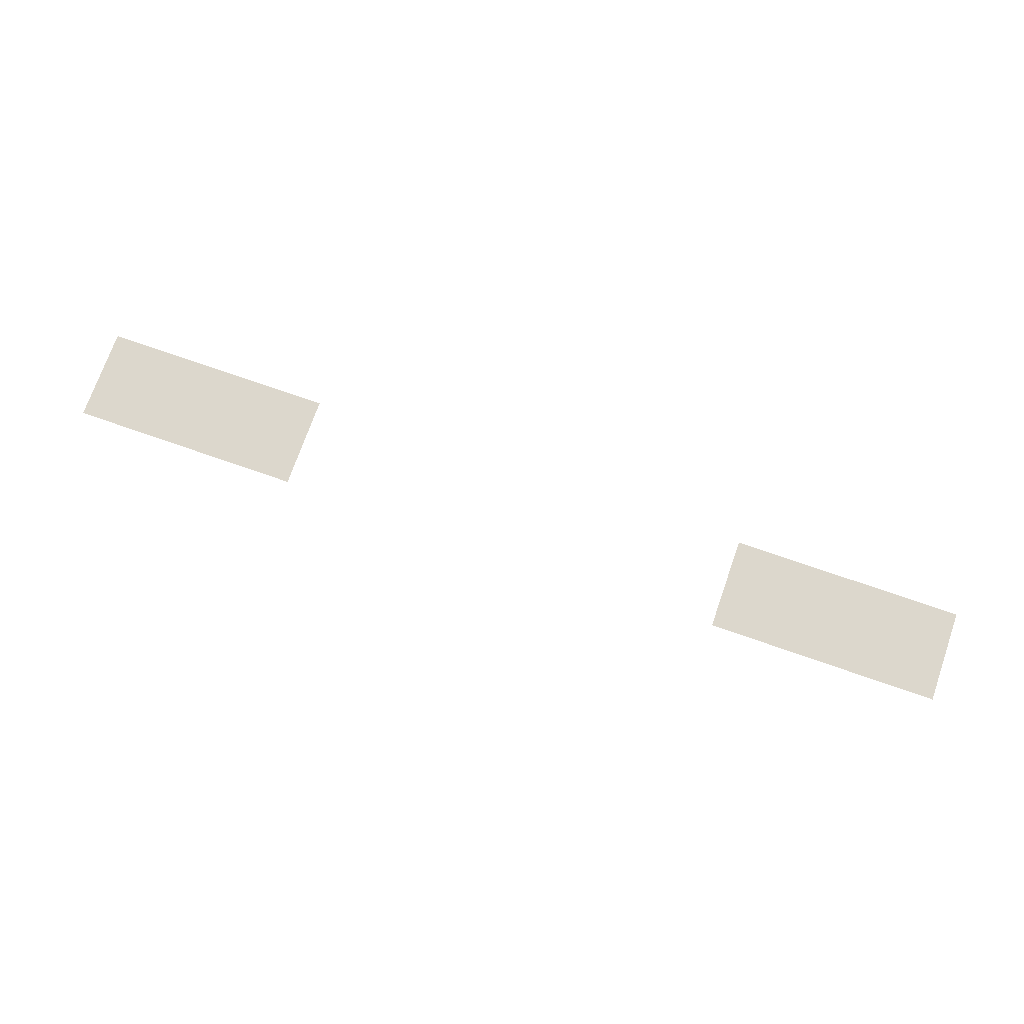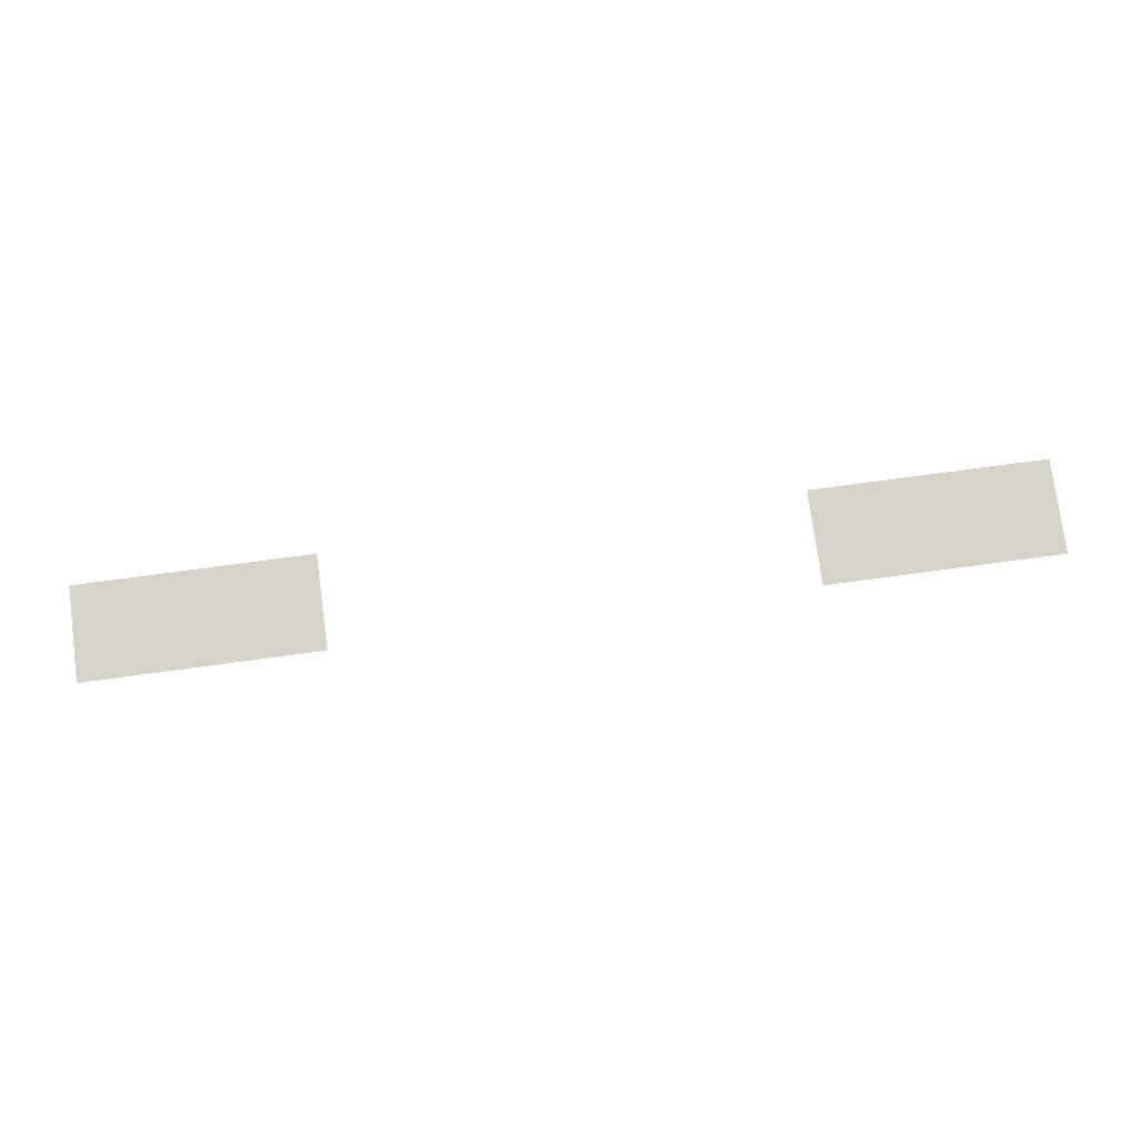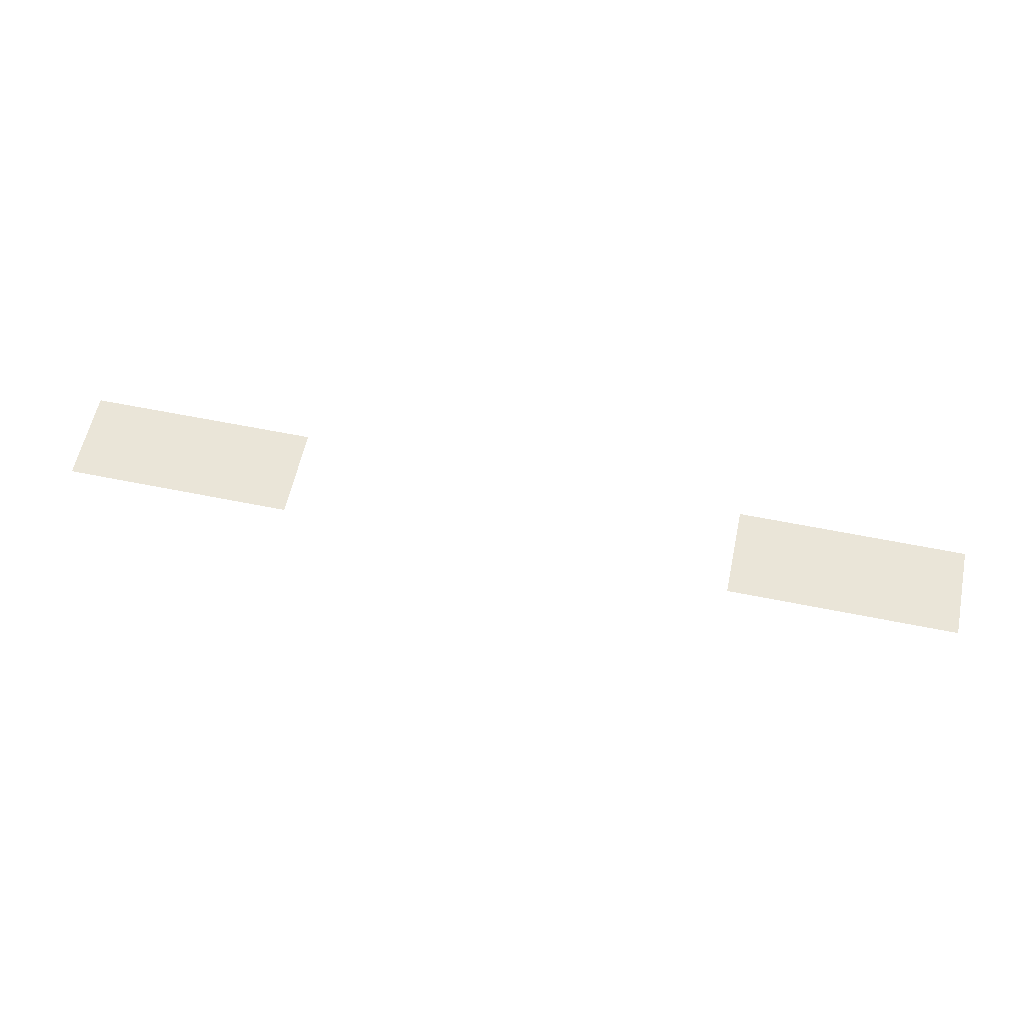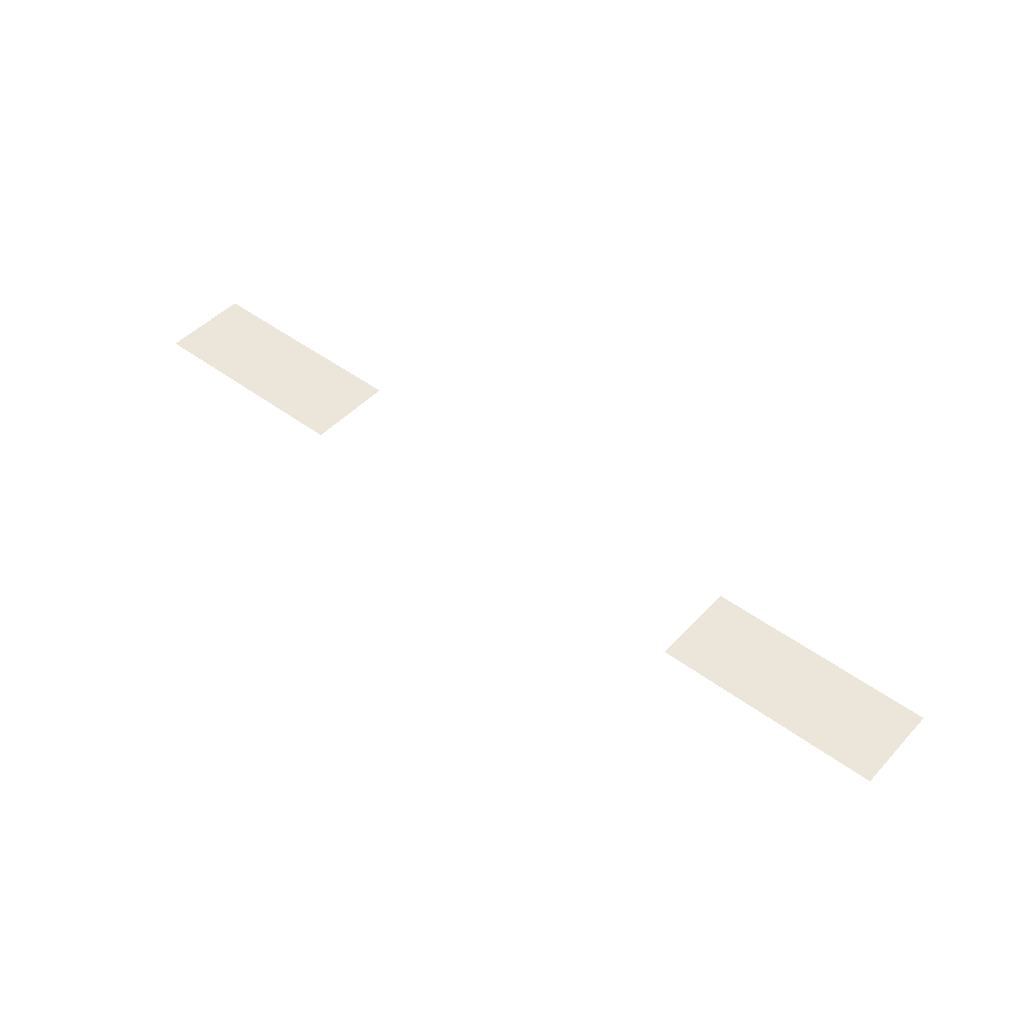
<metadata>
{"format":"obj","ext":"obj","renderer":"f3d","projection":"perspective","resolution":1024,"background":"white","views":[{"elev":72.9,"azim":19.3,"up":"+Z"},{"elev":77.0,"azim":-7.6,"up":"+Z"},{"elev":58.8,"azim":-168.1,"up":"+Z"},{"elev":46.8,"azim":-139.8,"up":"+Z"}]}
</metadata>
<code>
v -10.88 -46.08 0
v -11.52 -46.08 0
v -11.52 -45.44 0
v -10.88 -45.44 0
v -11.52 -46.08 0
v -12.16 -46.08 0
v -12.16 -45.44 0
v -11.52 -45.44 0
v -12.16 -46.08 0
v -12.8 -46.08 0
v -12.8 -45.44 0
v -12.16 -45.44 0
v -12.8 -46.08 0
v -13.44 -46.08 0
v -13.44 -45.44 0
v -12.8 -45.44 0
v -13.44 -46.08 0
v -14.08 -46.08 0
v -14.08 -45.44 0
v -13.44 -45.44 0
v -14.08 -46.08 0
v -14.72 -46.08 0
v -14.72 -45.44 0
v -14.08 -45.44 0
v -14.72 -46.08 0
v -15.36 -46.08 0
v -15.36 -45.44 0
v -14.72 -45.44 0
v -15.36 -46.08 0
v -16 -46.08 0
v -16 -45.44 0
v -15.36 -45.44 0
v -16 -46.08 0
v -16.64 -46.08 0
v -16.64 -45.44 0
v -16 -45.44 0
v -16.64 -46.08 0
v -17.28 -46.08 0
v -17.28 -45.44 0
v -16.64 -45.44 0
v -30.08 -46.08 0
v -30.72 -46.08 0
v -30.72 -45.44 0
v -30.08 -45.44 0
v -30.72 -46.08 0
v -31.36 -46.08 0
v -31.36 -45.44 0
v -30.72 -45.44 0
v -31.36 -46.08 0
v -32 -46.08 0
v -32 -45.44 0
v -31.36 -45.44 0
v -32 -46.08 0
v -32.64 -46.08 0
v -32.64 -45.44 0
v -32 -45.44 0
v -32.64 -46.08 0
v -33.28 -46.08 0
v -33.28 -45.44 0
v -32.64 -45.44 0
v -33.28 -46.08 0
v -33.92 -46.08 0
v -33.92 -45.44 0
v -33.28 -45.44 0
v -33.92 -46.08 0
v -34.56 -46.08 0
v -34.56 -45.44 0
v -33.92 -45.44 0
v -34.56 -46.08 0
v -35.2 -46.08 0
v -35.2 -45.44 0
v -34.56 -45.44 0
v -35.2 -46.08 0
v -35.84 -46.08 0
v -35.84 -45.44 0
v -35.2 -45.44 0
v -35.84 -46.08 0
v -36.48 -46.08 0
v -36.48 -45.44 0
v -35.84 -45.44 0
v -10.88 -46.72 0
v -11.52 -46.72 0
v -11.52 -46.08 0
v -10.88 -46.08 0
v -11.52 -46.72 0
v -12.16 -46.72 0
v -12.16 -46.08 0
v -11.52 -46.08 0
v -12.16 -46.72 0
v -12.8 -46.72 0
v -12.8 -46.08 0
v -12.16 -46.08 0
v -12.8 -46.72 0
v -13.44 -46.72 0
v -13.44 -46.08 0
v -12.8 -46.08 0
v -13.44 -46.72 0
v -14.08 -46.72 0
v -14.08 -46.08 0
v -13.44 -46.08 0
v -14.08 -46.72 0
v -14.72 -46.72 0
v -14.72 -46.08 0
v -14.08 -46.08 0
v -14.72 -46.72 0
v -15.36 -46.72 0
v -15.36 -46.08 0
v -14.72 -46.08 0
v -15.36 -46.72 0
v -16 -46.72 0
v -16 -46.08 0
v -15.36 -46.08 0
v -16 -46.72 0
v -16.64 -46.72 0
v -16.64 -46.08 0
v -16 -46.08 0
v -16.64 -46.72 0
v -17.28 -46.72 0
v -17.28 -46.08 0
v -16.64 -46.08 0
v -30.08 -46.72 0
v -30.72 -46.72 0
v -30.72 -46.08 0
v -30.08 -46.08 0
v -30.72 -46.72 0
v -31.36 -46.72 0
v -31.36 -46.08 0
v -30.72 -46.08 0
v -31.36 -46.72 0
v -32 -46.72 0
v -32 -46.08 0
v -31.36 -46.08 0
v -32 -46.72 0
v -32.64 -46.72 0
v -32.64 -46.08 0
v -32 -46.08 0
v -32.64 -46.72 0
v -33.28 -46.72 0
v -33.28 -46.08 0
v -32.64 -46.08 0
v -33.28 -46.72 0
v -33.92 -46.72 0
v -33.92 -46.08 0
v -33.28 -46.08 0
v -33.92 -46.72 0
v -34.56 -46.72 0
v -34.56 -46.08 0
v -33.92 -46.08 0
v -34.56 -46.72 0
v -35.2 -46.72 0
v -35.2 -46.08 0
v -34.56 -46.08 0
v -35.2 -46.72 0
v -35.84 -46.72 0
v -35.84 -46.08 0
v -35.2 -46.08 0
v -35.84 -46.72 0
v -36.48 -46.72 0
v -36.48 -46.08 0
v -35.84 -46.08 0
v -10.88 -47.36 0
v -11.52 -47.36 0
v -11.52 -46.72 0
v -10.88 -46.72 0
v -11.52 -47.36 0
v -12.16 -47.36 0
v -12.16 -46.72 0
v -11.52 -46.72 0
v -12.16 -47.36 0
v -12.8 -47.36 0
v -12.8 -46.72 0
v -12.16 -46.72 0
v -12.8 -47.36 0
v -13.44 -47.36 0
v -13.44 -46.72 0
v -12.8 -46.72 0
v -13.44 -47.36 0
v -14.08 -47.36 0
v -14.08 -46.72 0
v -13.44 -46.72 0
v -14.08 -47.36 0
v -14.72 -47.36 0
v -14.72 -46.72 0
v -14.08 -46.72 0
v -14.72 -47.36 0
v -15.36 -47.36 0
v -15.36 -46.72 0
v -14.72 -46.72 0
v -15.36 -47.36 0
v -16 -47.36 0
v -16 -46.72 0
v -15.36 -46.72 0
v -16 -47.36 0
v -16.64 -47.36 0
v -16.64 -46.72 0
v -16 -46.72 0
v -16.64 -47.36 0
v -17.28 -47.36 0
v -17.28 -46.72 0
v -16.64 -46.72 0
v -30.08 -47.36 0
v -30.72 -47.36 0
v -30.72 -46.72 0
v -30.08 -46.72 0
v -30.72 -47.36 0
v -31.36 -47.36 0
v -31.36 -46.72 0
v -30.72 -46.72 0
v -31.36 -47.36 0
v -32 -47.36 0
v -32 -46.72 0
v -31.36 -46.72 0
v -32 -47.36 0
v -32.64 -47.36 0
v -32.64 -46.72 0
v -32 -46.72 0
v -32.64 -47.36 0
v -33.28 -47.36 0
v -33.28 -46.72 0
v -32.64 -46.72 0
v -33.28 -47.36 0
v -33.92 -47.36 0
v -33.92 -46.72 0
v -33.28 -46.72 0
v -33.92 -47.36 0
v -34.56 -47.36 0
v -34.56 -46.72 0
v -33.92 -46.72 0
v -34.56 -47.36 0
v -35.2 -47.36 0
v -35.2 -46.72 0
v -34.56 -46.72 0
v -35.2 -47.36 0
v -35.84 -47.36 0
v -35.84 -46.72 0
v -35.2 -46.72 0
v -35.84 -47.36 0
v -36.48 -47.36 0
v -36.48 -46.72 0
v -35.84 -46.72 0
v -10.88 -48 0
v -11.52 -48 0
v -11.52 -47.36 0
v -10.88 -47.36 0
v -11.52 -48 0
v -12.16 -48 0
v -12.16 -47.36 0
v -11.52 -47.36 0
v -12.16 -48 0
v -12.8 -48 0
v -12.8 -47.36 0
v -12.16 -47.36 0
v -12.8 -48 0
v -13.44 -48 0
v -13.44 -47.36 0
v -12.8 -47.36 0
v -13.44 -48 0
v -14.08 -48 0
v -14.08 -47.36 0
v -13.44 -47.36 0
v -14.08 -48 0
v -14.72 -48 0
v -14.72 -47.36 0
v -14.08 -47.36 0
v -14.72 -48 0
v -15.36 -48 0
v -15.36 -47.36 0
v -14.72 -47.36 0
v -15.36 -48 0
v -16 -48 0
v -16 -47.36 0
v -15.36 -47.36 0
v -16 -48 0
v -16.64 -48 0
v -16.64 -47.36 0
v -16 -47.36 0
v -16.64 -48 0
v -17.28 -48 0
v -17.28 -47.36 0
v -16.64 -47.36 0
v -30.08 -48 0
v -30.72 -48 0
v -30.72 -47.36 0
v -30.08 -47.36 0
v -30.72 -48 0
v -31.36 -48 0
v -31.36 -47.36 0
v -30.72 -47.36 0
v -31.36 -48 0
v -32 -48 0
v -32 -47.36 0
v -31.36 -47.36 0
v -32 -48 0
v -32.64 -48 0
v -32.64 -47.36 0
v -32 -47.36 0
v -32.64 -48 0
v -33.28 -48 0
v -33.28 -47.36 0
v -32.64 -47.36 0
v -33.28 -48 0
v -33.92 -48 0
v -33.92 -47.36 0
v -33.28 -47.36 0
v -33.92 -48 0
v -34.56 -48 0
v -34.56 -47.36 0
v -33.92 -47.36 0
v -34.56 -48 0
v -35.2 -48 0
v -35.2 -47.36 0
v -34.56 -47.36 0
v -35.2 -48 0
v -35.84 -48 0
v -35.84 -47.36 0
v -35.2 -47.36 0
v -35.84 -48 0
v -36.48 -48 0
v -36.48 -47.36 0
v -35.84 -47.36 0
g Ground_mesh_0003
f 1 2 3 4
f 5 6 7 8
f 9 10 11 12
f 13 14 15 16
f 17 18 19 20
f 21 22 23 24
f 25 26 27 28
f 29 30 31 32
f 33 34 35 36
f 37 38 39 40
f 41 42 43 44
f 45 46 47 48
f 49 50 51 52
f 53 54 55 56
f 57 58 59 60
f 61 62 63 64
f 65 66 67 68
f 69 70 71 72
f 73 74 75 76
f 77 78 79 80
f 81 82 83 84
f 85 86 87 88
f 89 90 91 92
f 93 94 95 96
f 97 98 99 100
f 101 102 103 104
f 105 106 107 108
f 109 110 111 112
f 113 114 115 116
f 117 118 119 120
f 121 122 123 124
f 125 126 127 128
f 129 130 131 132
f 133 134 135 136
f 137 138 139 140
f 141 142 143 144
f 145 146 147 148
f 149 150 151 152
f 153 154 155 156
f 157 158 159 160
f 161 162 163 164
f 165 166 167 168
f 169 170 171 172
f 173 174 175 176
f 177 178 179 180
f 181 182 183 184
f 185 186 187 188
f 189 190 191 192
f 193 194 195 196
f 197 198 199 200
f 201 202 203 204
f 205 206 207 208
f 209 210 211 212
f 213 214 215 216
f 217 218 219 220
f 221 222 223 224
f 225 226 227 228
f 229 230 231 232
f 233 234 235 236
f 237 238 239 240
f 241 242 243 244
f 245 246 247 248
f 249 250 251 252
f 253 254 255 256
f 257 258 259 260
f 261 262 263 264
f 265 266 267 268
f 269 270 271 272
f 273 274 275 276
f 277 278 279 280
f 281 282 283 284
f 285 286 287 288
f 289 290 291 292
f 293 294 295 296
f 297 298 299 300
f 301 302 303 304
f 305 306 307 308
f 309 310 311 312
f 313 314 315 316
f 317 318 319 320

</code>
